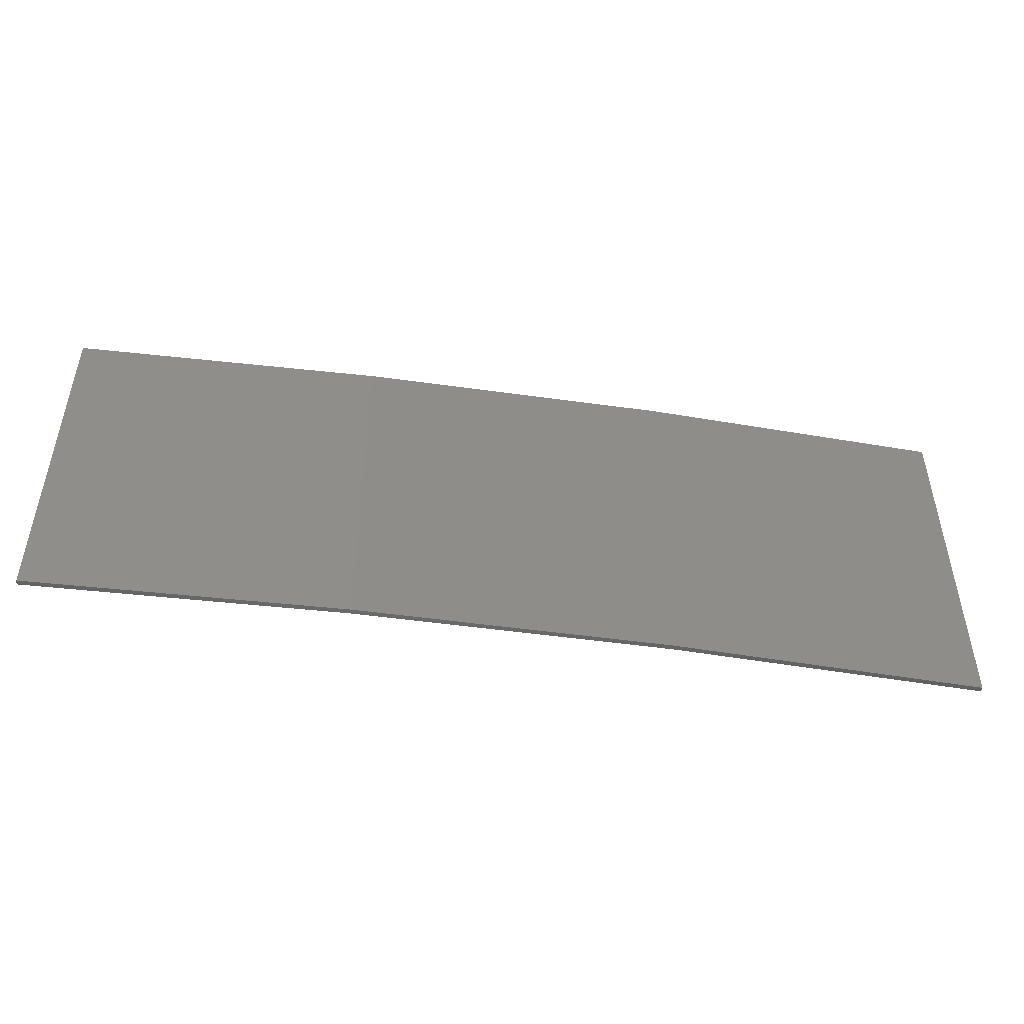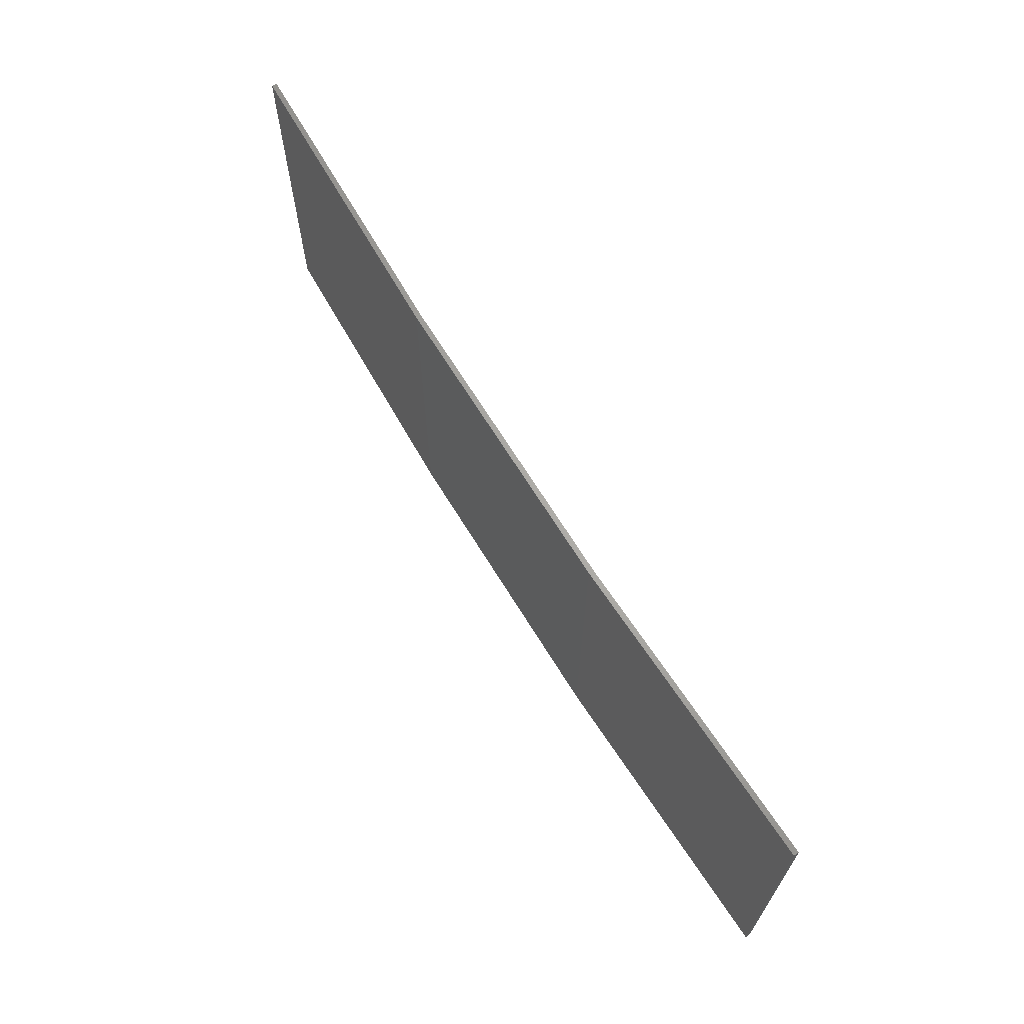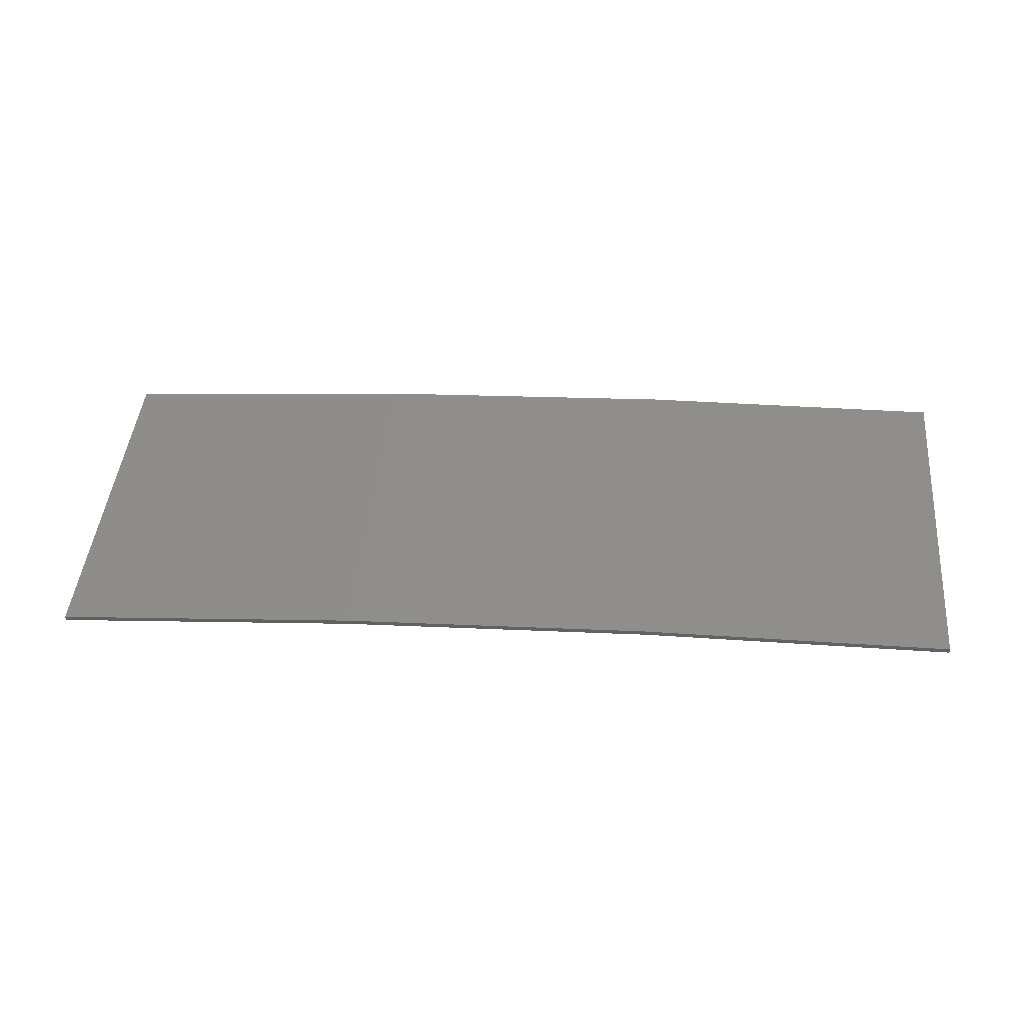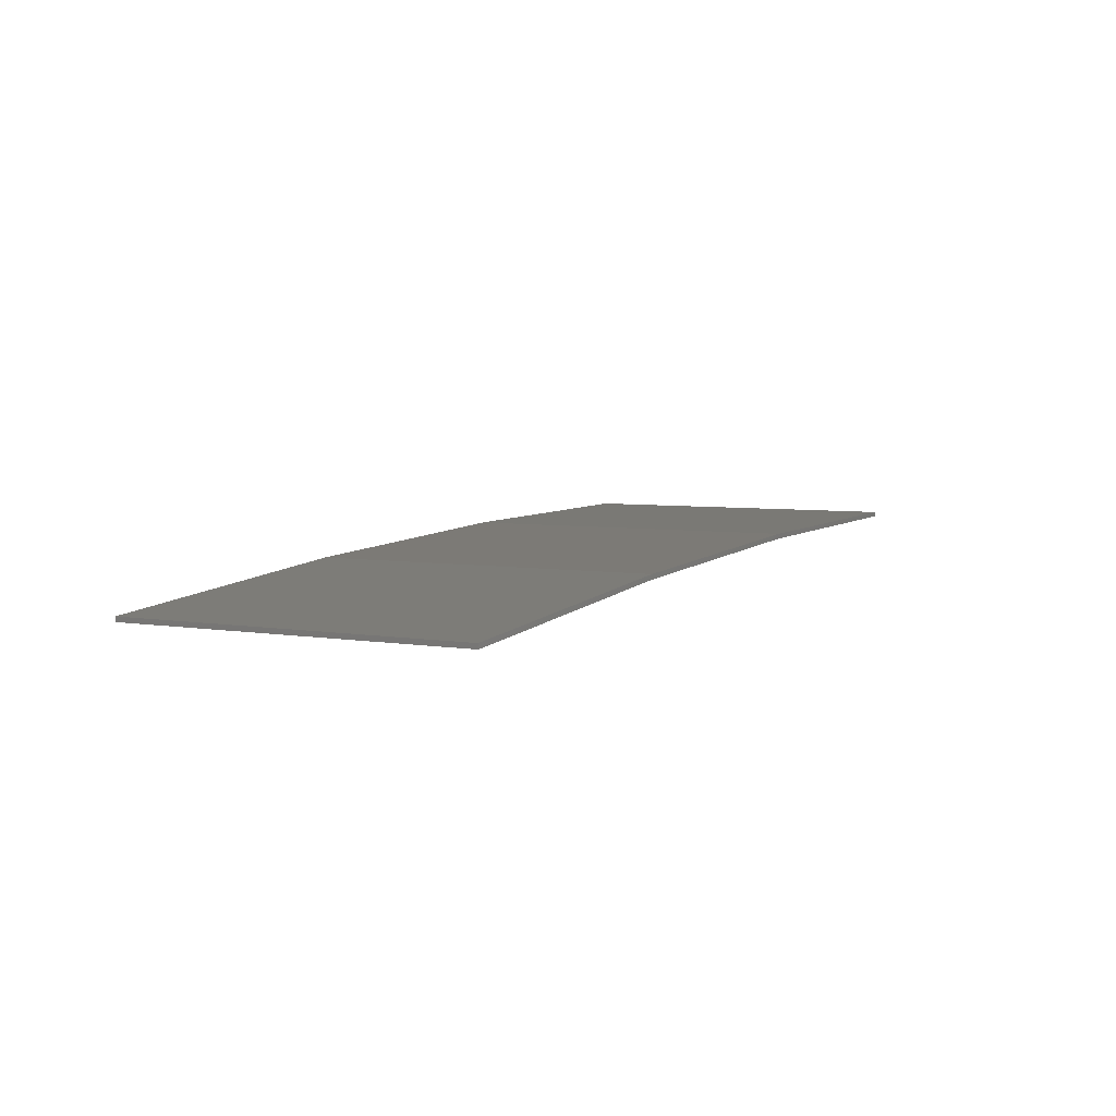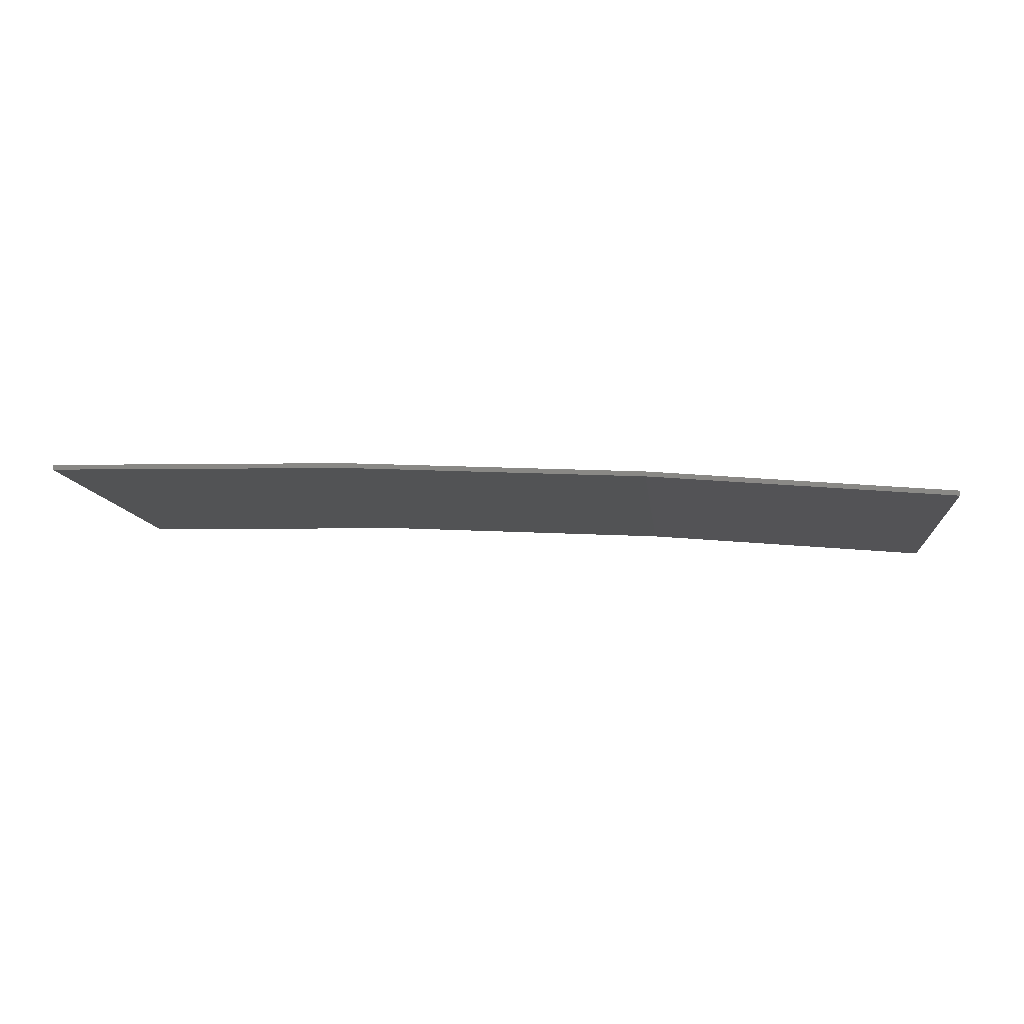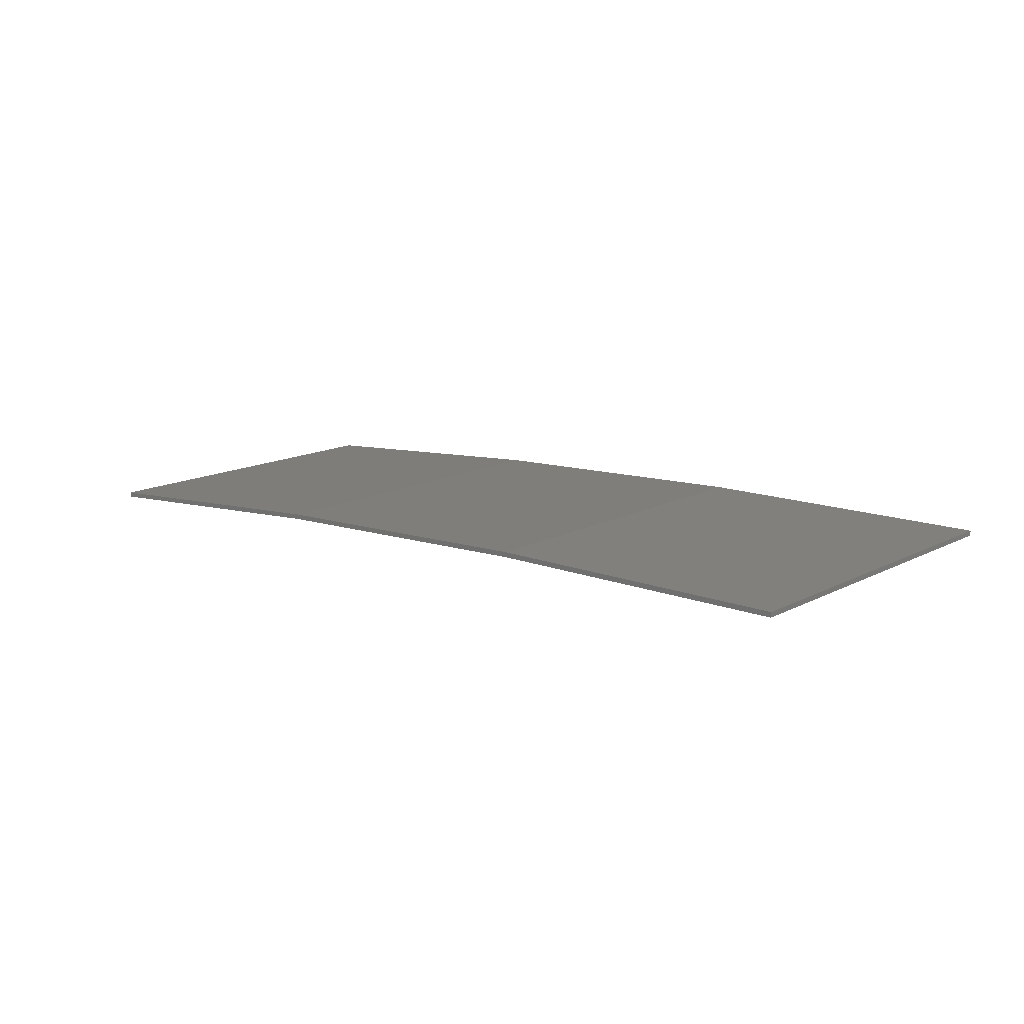
<metadata>
{"format":"stl","ext":"stl","renderer":"f3d","projection":"perspective","resolution":1024,"background":"white","views":[{"elev":-48.6,"azim":174.0,"up":"+Z"},{"elev":66.5,"azim":-118.5,"up":"+Z"},{"elev":45.3,"azim":5.3,"up":"+Y"},{"elev":5.1,"azim":-61.7,"up":"+Y"},{"elev":-10.5,"azim":-173.7,"up":"+Y"},{"elev":14.6,"azim":42.0,"up":"+Y"}]}
</metadata>
<code>
# stl→obj: 16 verts, 28 faces
v -3.671 4.249 85.55
v -0.6064 4.301 85.55
v -0.6064 4.301 81.98
v -3.671 4.249 81.98
v -6.733 4.091 85.55
v -6.733 4.091 81.98
v -9.787 3.83 85.55
v -9.787 3.83 81.98
v -9.782 3.781 85.55
v -9.782 3.781 81.98
v -0.6064 4.251 81.98
v -3.67 4.199 85.55
v -3.67 4.199 81.98
v -6.73 4.042 81.98
v -0.6064 4.251 85.55
v -6.73 4.042 85.55
f 1 2 3
f 1 3 4
f 5 4 6
f 5 1 4
f 7 6 8
f 7 5 6
f 7 8 9
f 8 10 9
f 11 12 13
f 13 12 14
f 15 12 11
f 12 16 14
f 14 9 10
f 16 9 14
f 15 11 2
f 11 3 2
f 6 14 10
f 6 10 8
f 4 13 14
f 4 14 6
f 3 11 13
f 3 13 4
f 9 16 7
f 16 5 7
f 16 12 5
f 12 1 5
f 12 15 1
f 15 2 1

</code>
